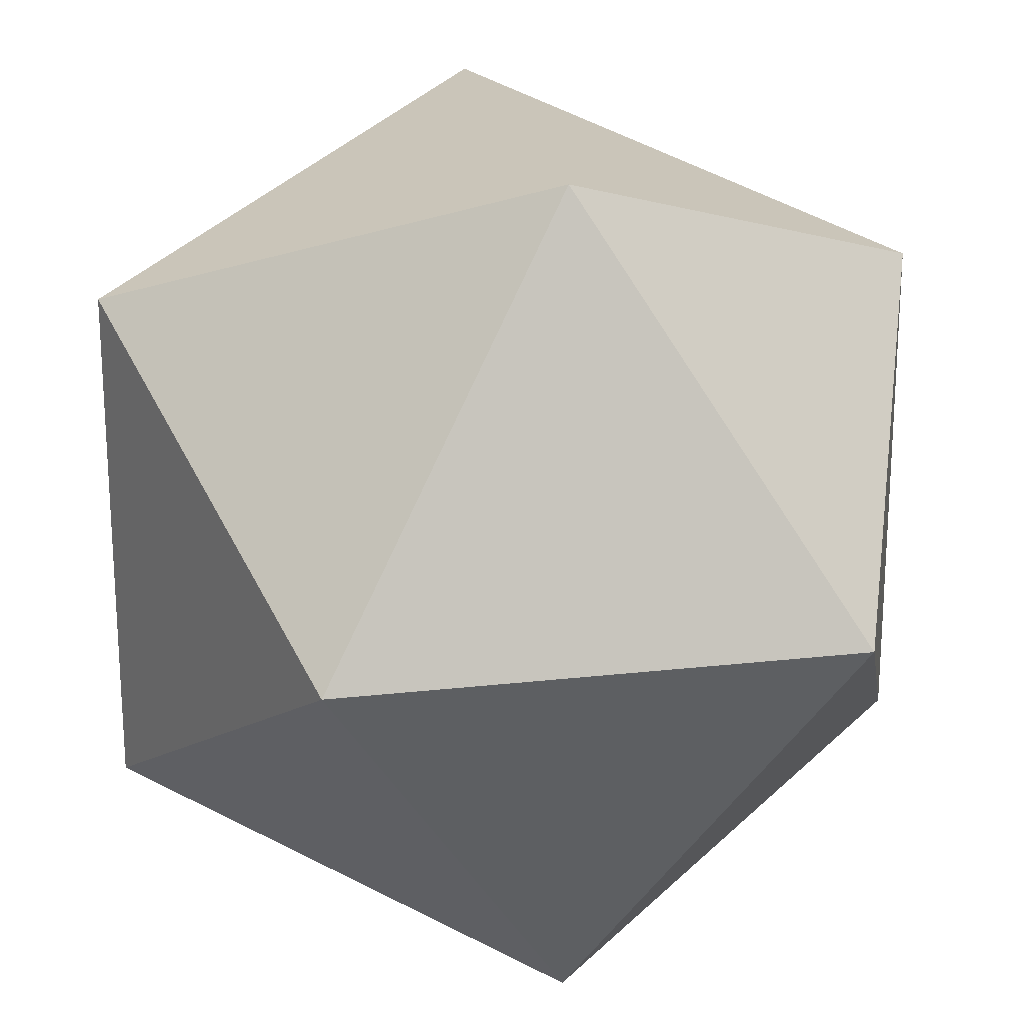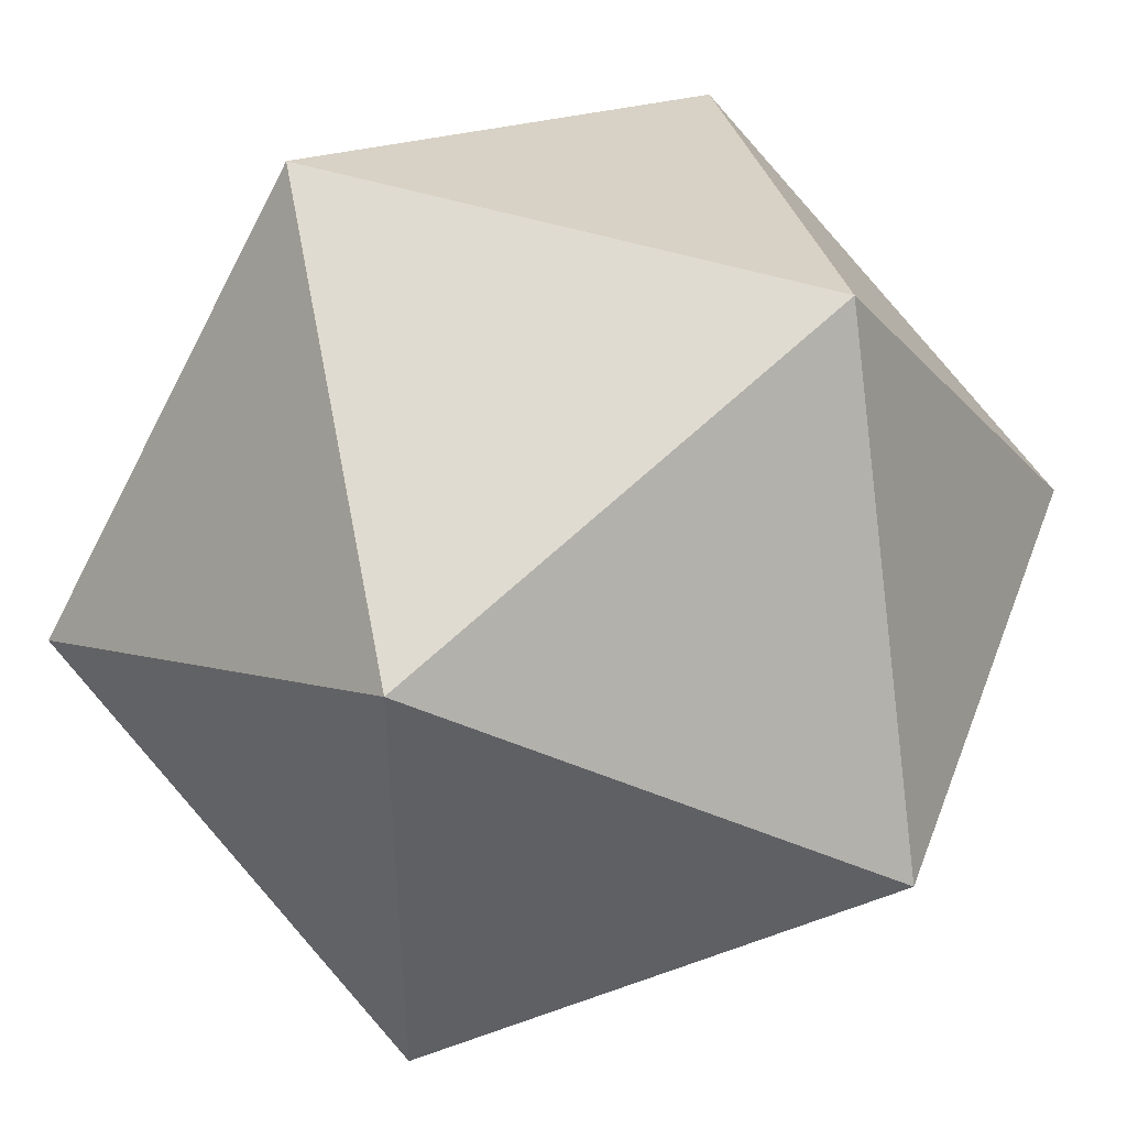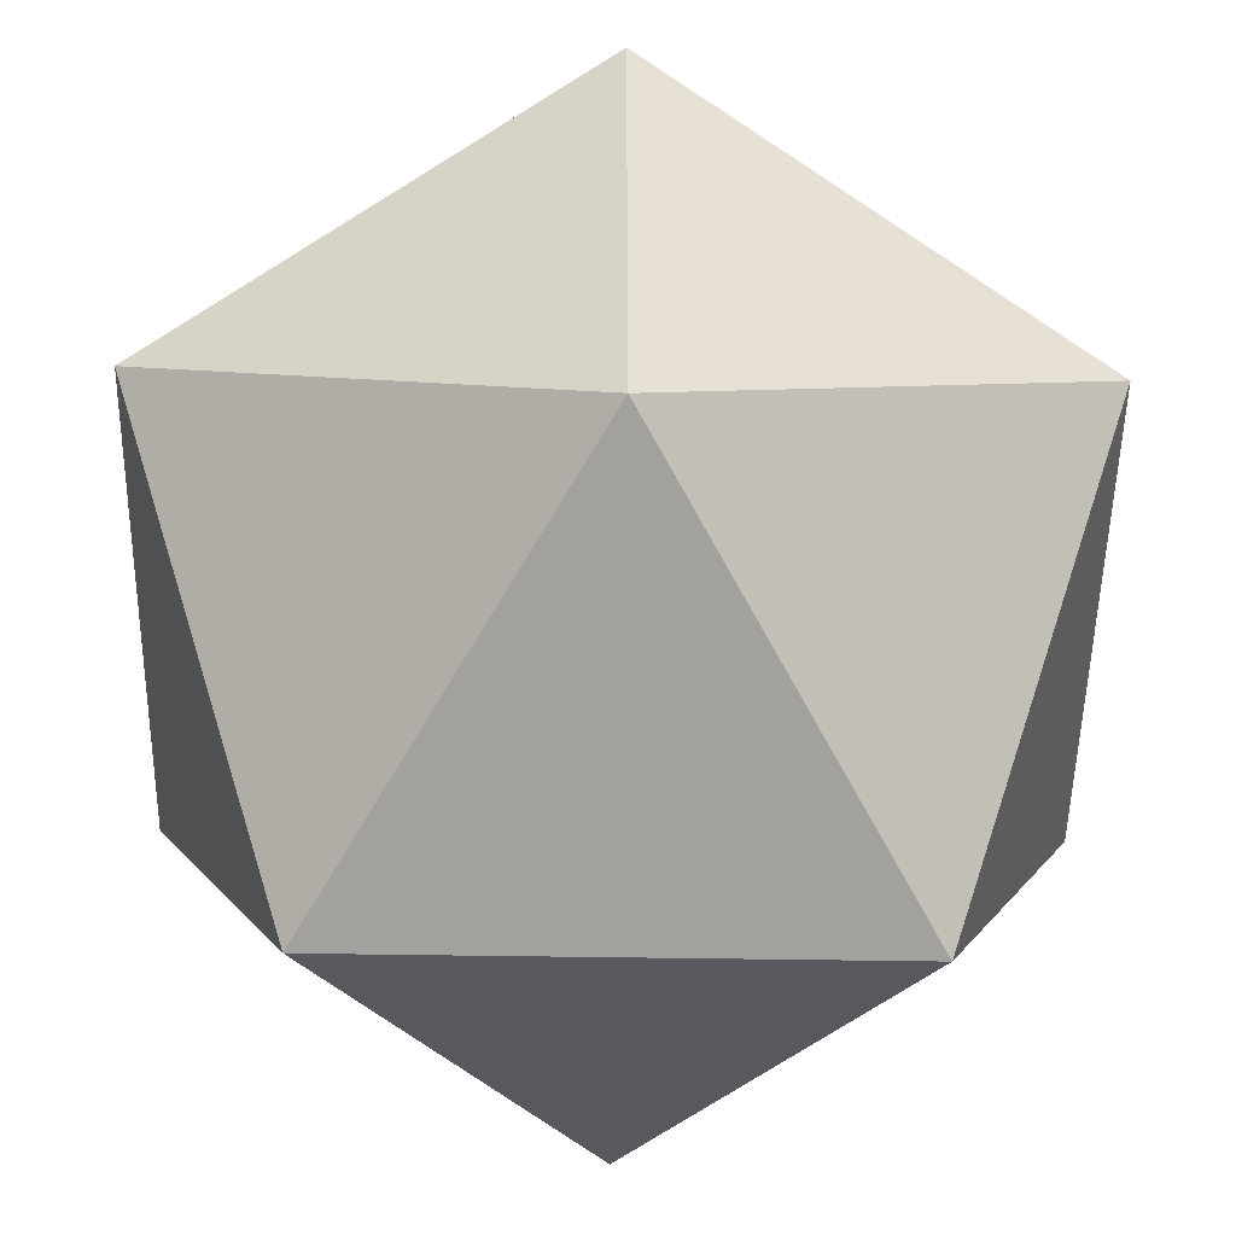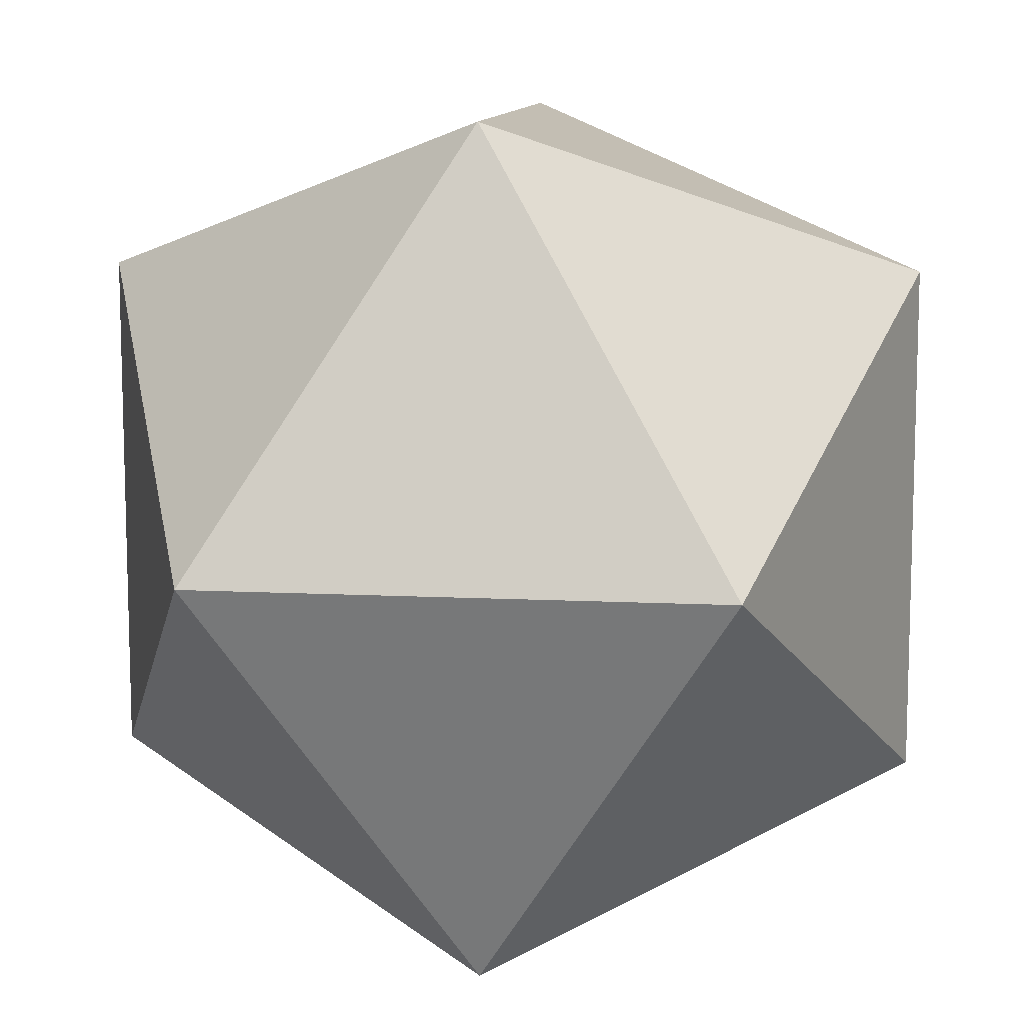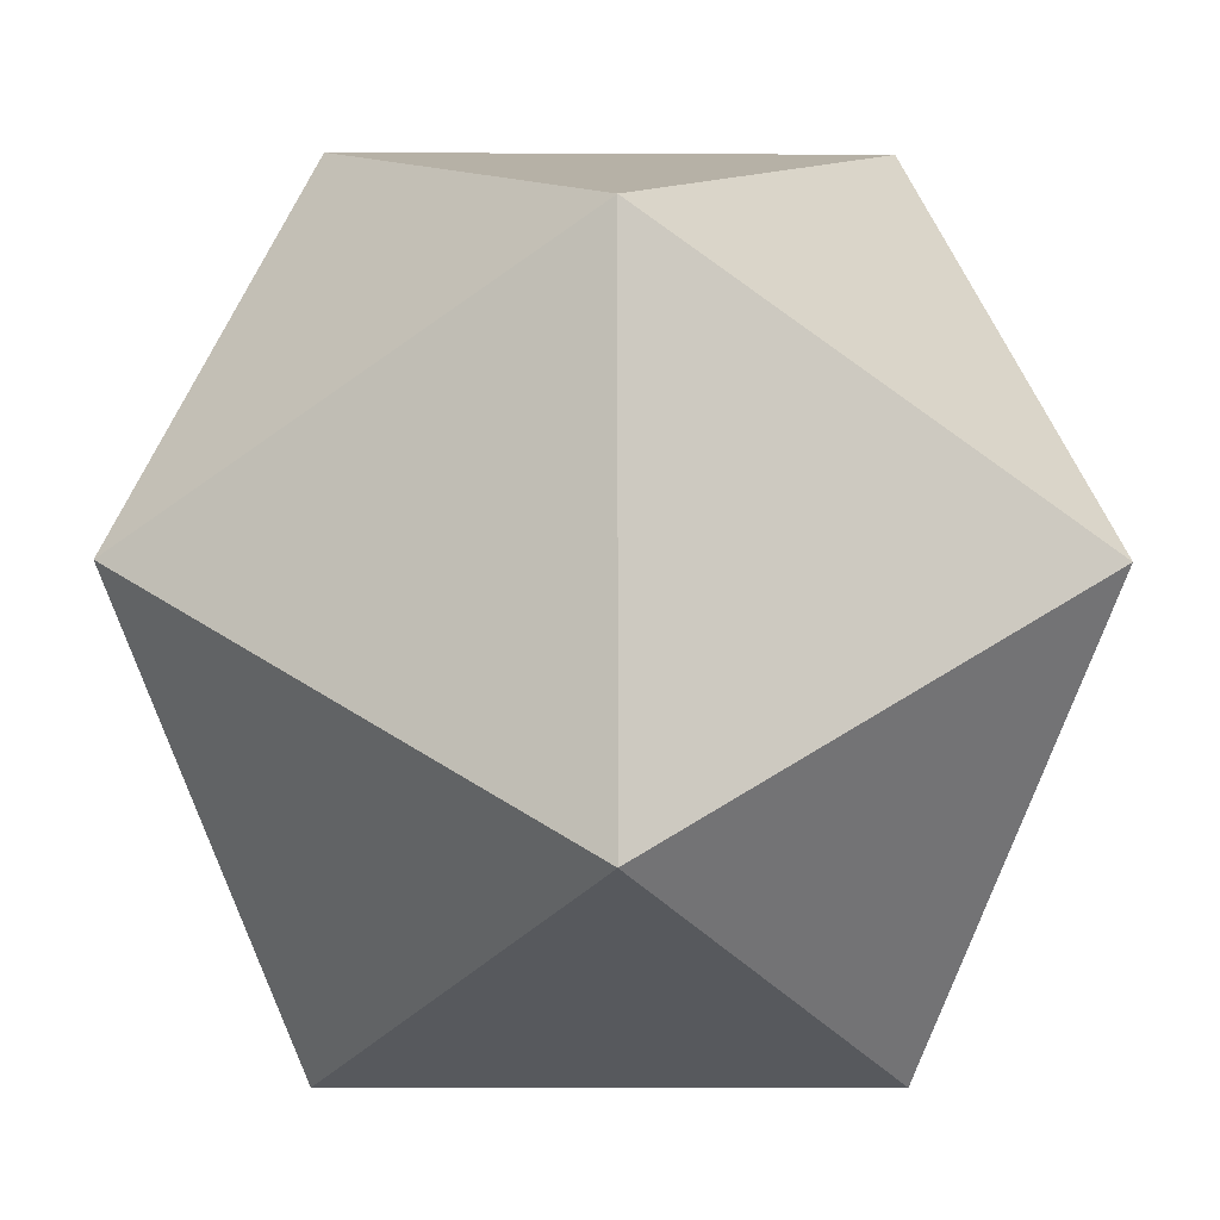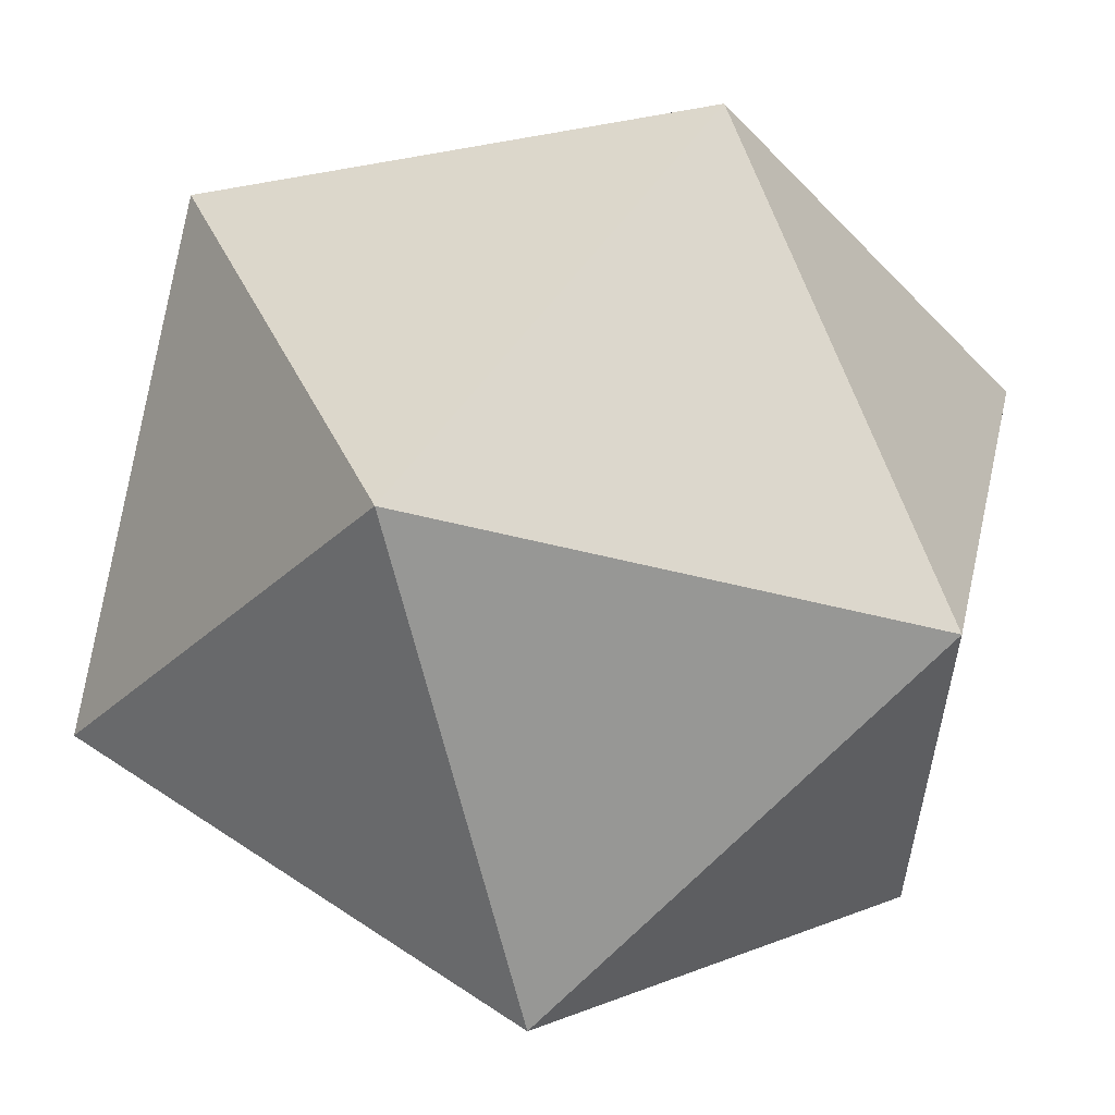
<metadata>
{"format":"obj","ext":"obj","renderer":"f3d","projection":"perspective","resolution":1024,"background":"white","views":[{"elev":21.3,"azim":-101.5,"up":"+Y"},{"elev":46.5,"azim":-69.9,"up":"+Z"},{"elev":-51.2,"azim":-91.0,"up":"+Z"},{"elev":10.7,"azim":-82.9,"up":"+Y"},{"elev":-8.8,"azim":89.2,"up":"+Z"},{"elev":58.0,"azim":-145.2,"up":"+Z"}]}
</metadata>
<code>
v 0 15.45 25
v 0 -15.45 25
v 25 0 15.45
v 25 0 -15.45
v 0 15.45 -25
v 0 -15.45 -25
v -25 0 -15.45
v -25 0 15.45
v 15.45 25 0
v -15.45 25 0
v -15.45 -25 0
v 15.45 -25 0
o Platonic
f 1 9 10
f 1 3 9
f 3 4 9
f 4 5 9
f 5 10 9
f 7 10 5
f 8 10 7
f 8 1 10
f 2 11 12
f 2 12 3
f 12 4 3
f 12 6 4
f 12 11 6
f 11 7 6
f 11 8 7
f 11 2 8
f 1 8 2
f 1 2 3
f 4 6 5
f 6 7 5

</code>
